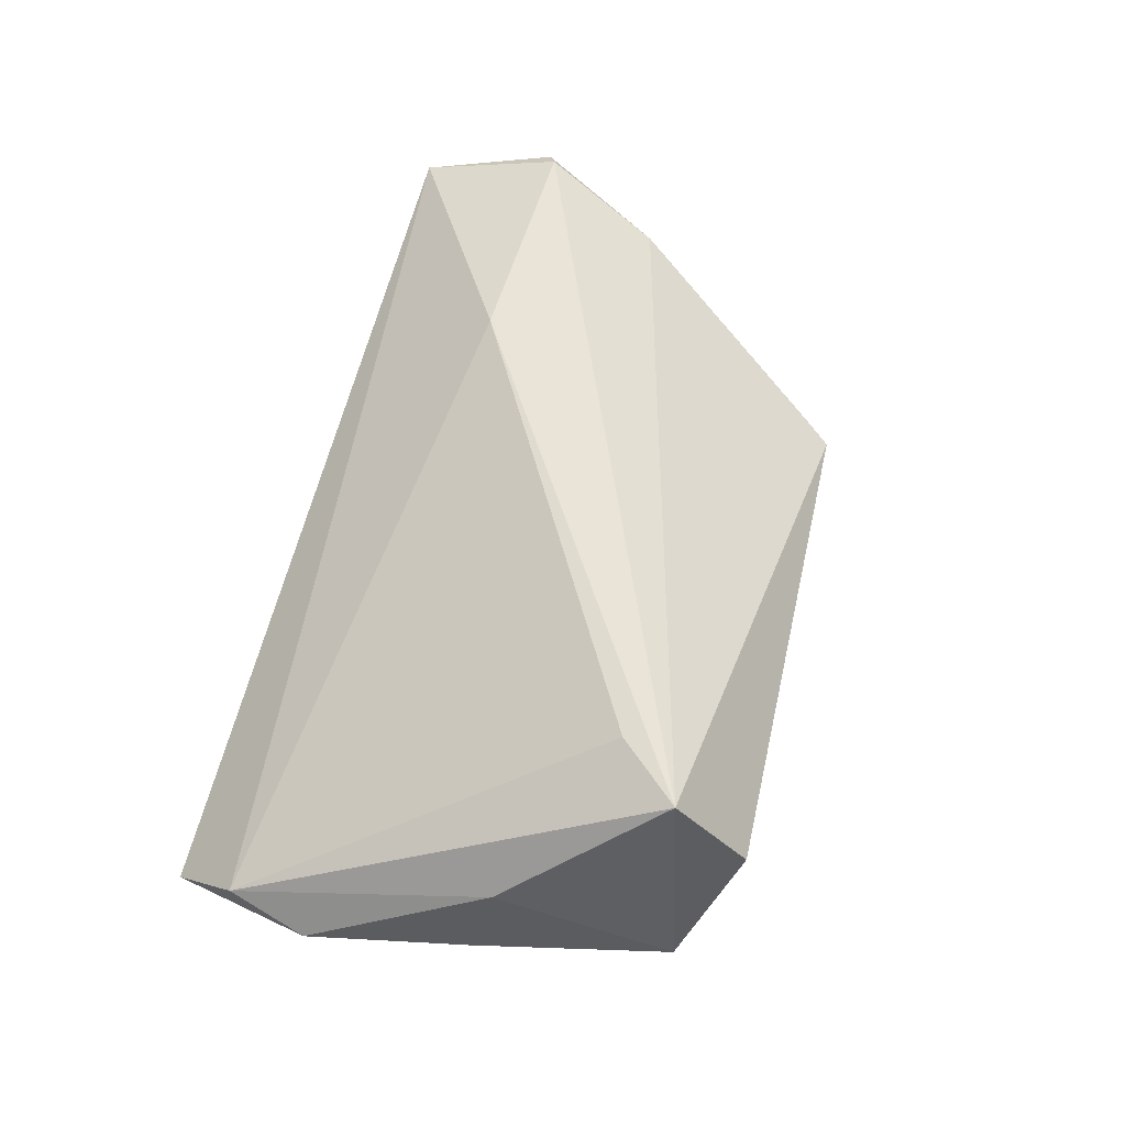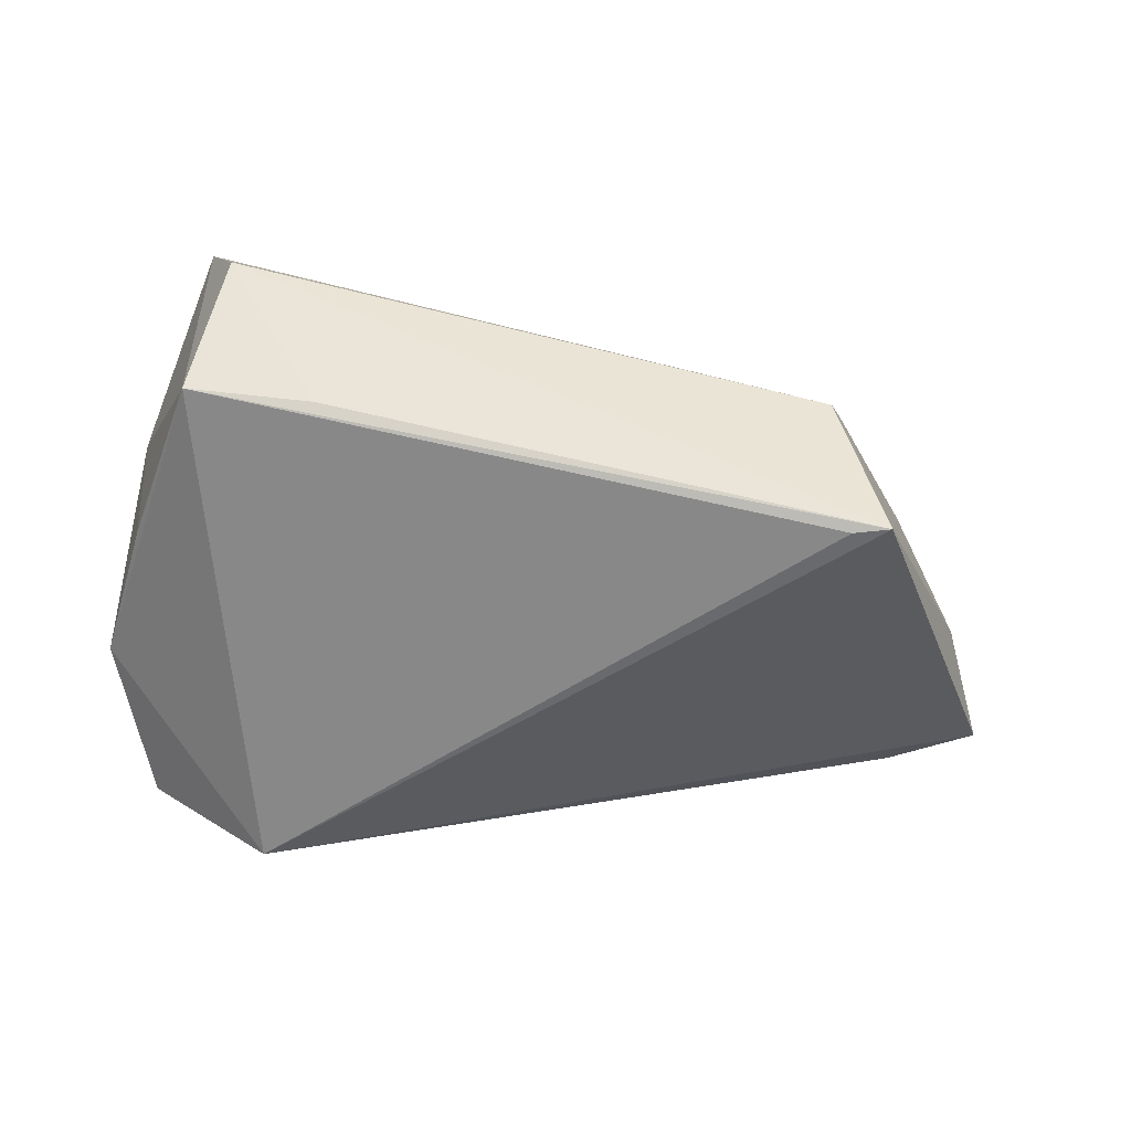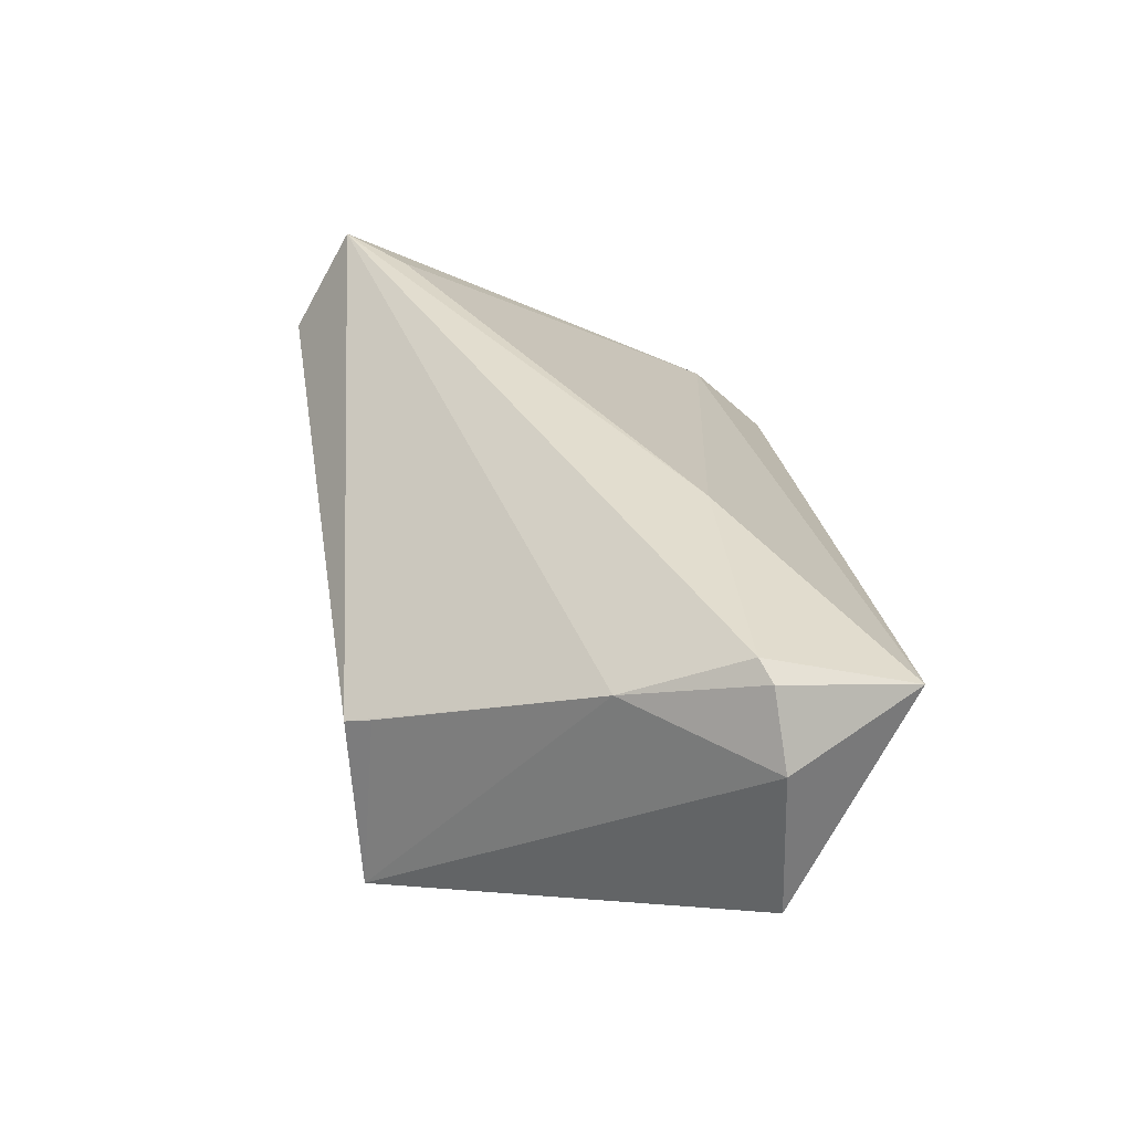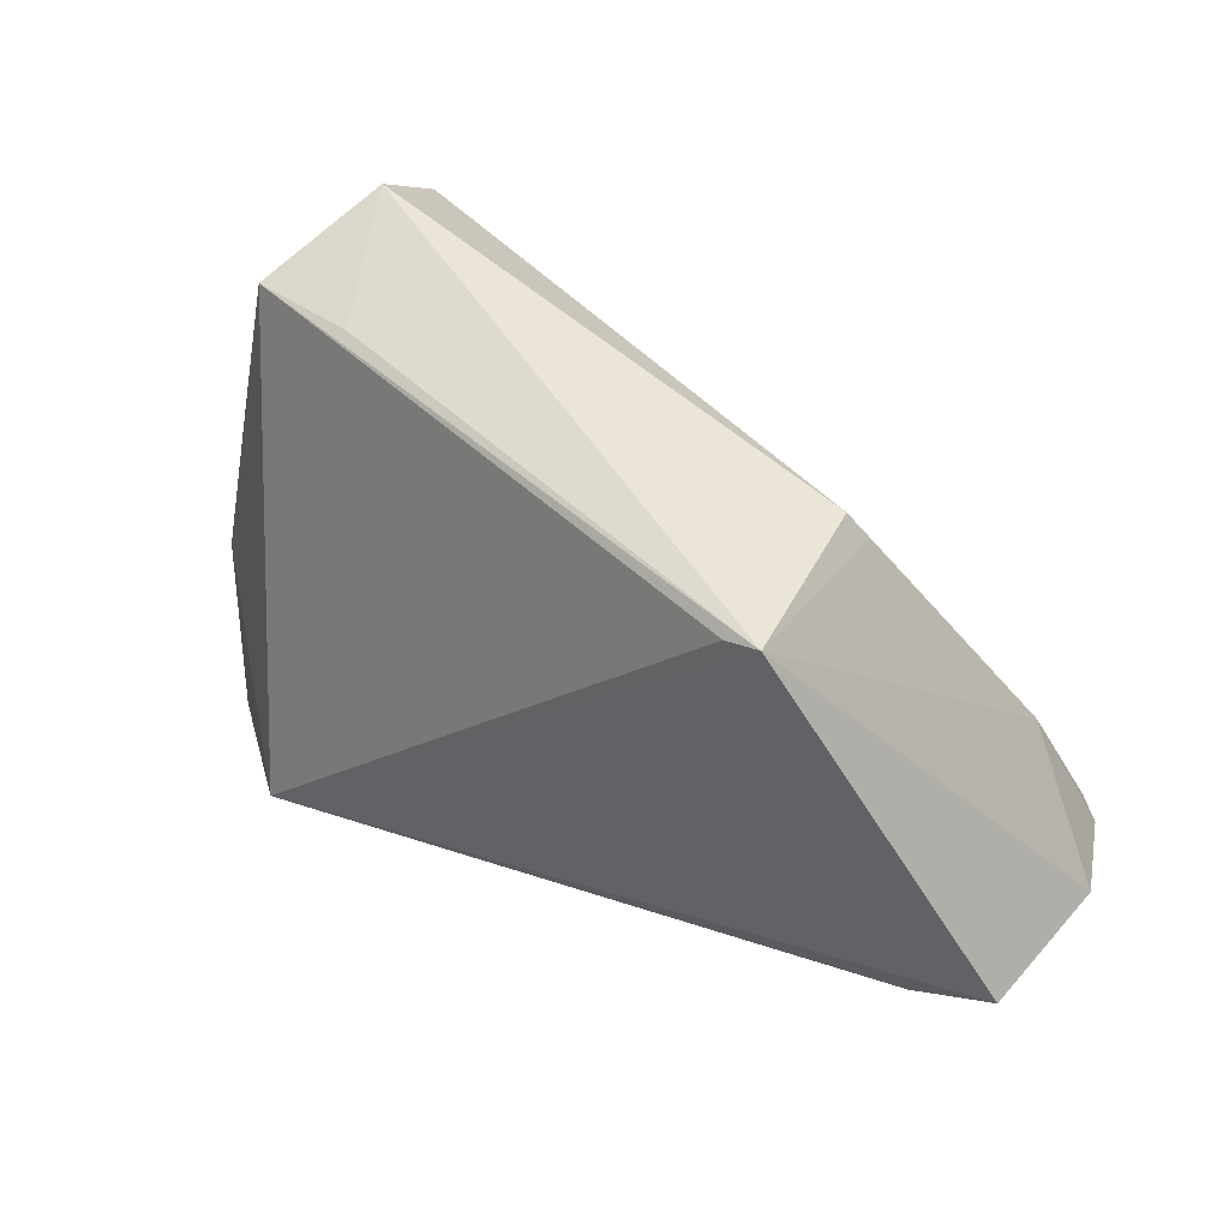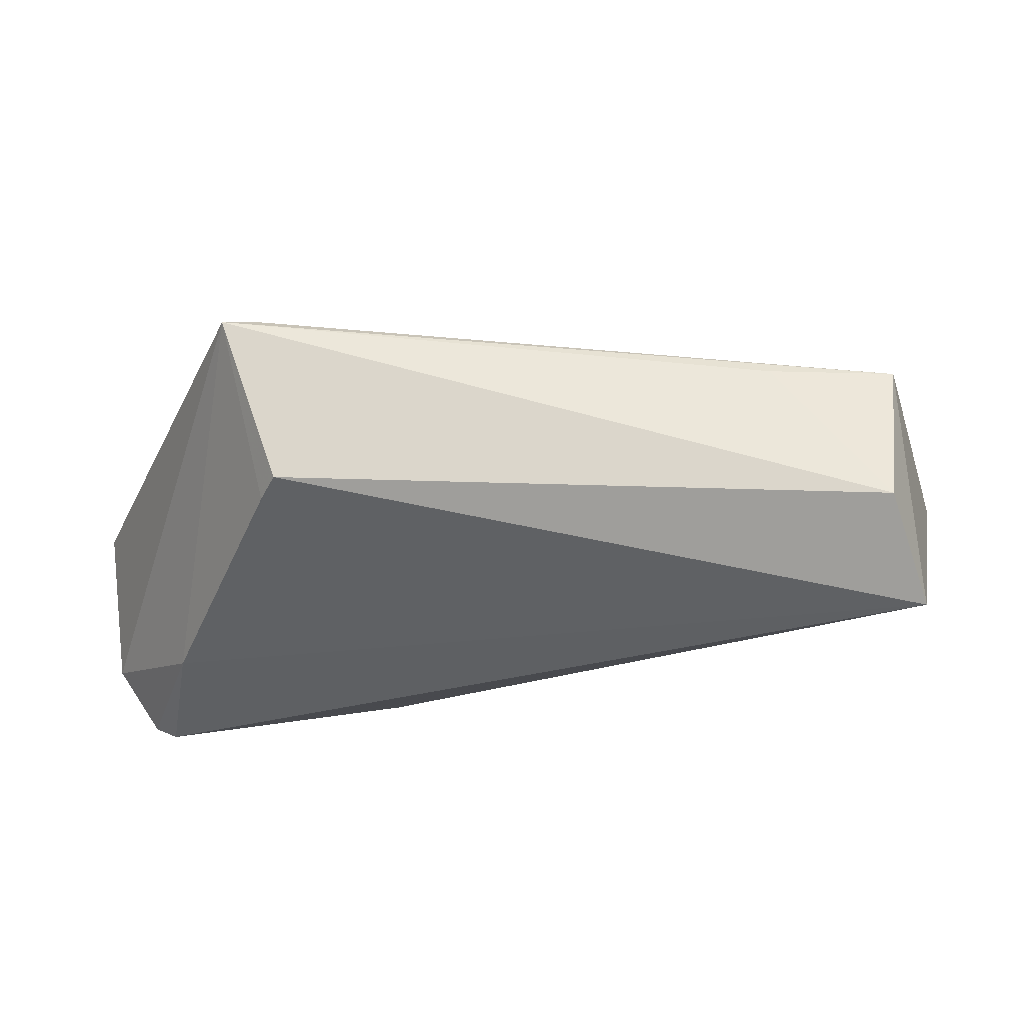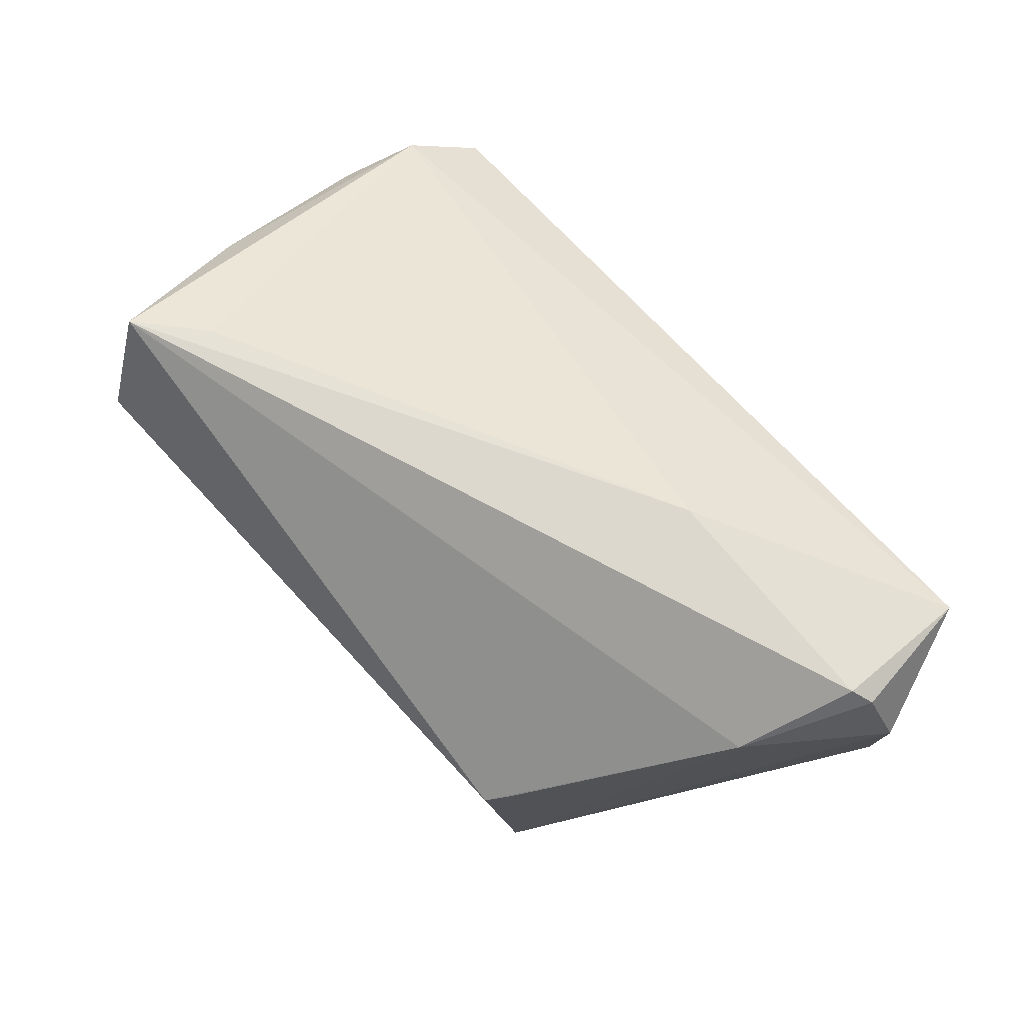
<metadata>
{"format":"obj","ext":"obj","renderer":"f3d","projection":"perspective","resolution":1024,"background":"white","views":[{"elev":49.8,"azim":106.3,"up":"+Z"},{"elev":-48.5,"azim":173.5,"up":"+Z"},{"elev":36.7,"azim":-95.1,"up":"+Z"},{"elev":40.4,"azim":-140.4,"up":"+Y"},{"elev":74.0,"azim":-5.3,"up":"+Y"},{"elev":77.9,"azim":-129.1,"up":"+Z"}]}
</metadata>
<code>
v -0.06001 -0.0169 0.01368
v -0.04848 0.0008237 0.01691
v 0.0487 0.03011 -0.006074
v -0.04953 -0.02319 -0.006817
v 0.05454 0.006459 -0.006217
v 0.05513 0.009834 0.007163
v 0.0327 0.03102 -0.007609
v -0.06057 -0.01753 -0.006583
v 0.05828 -0.01339 -0.007518
v -0.05211 -0.03329 0.01899
v 0.04492 0.03694 0.01163
v -0.03352 0.02803 0.002523
v 0.009921 -0.03329 -0.01512
v -0.01983 -0.01367 0.0231
v -0.05223 -0.0144 0.0243
v 0.04867 0.02907 0.0243
v -0.05506 -0.0158 0.02266
v 0.05135 -0.03329 -0.01389
v 0.04063 0.02098 0.02347
v 0.0555 -0.02394 -0.006372
v 0.03566 -0.0325 -0.02486
v -0.0323 0.02909 -0.02115
v -0.03696 0.03024 -0.02114
v -0.03147 0.03142 0.000813
f 1 23 8
f 8 23 21
f 3 21 22
f 22 23 3
f 21 23 22
f 1 8 10
f 9 21 3
f 11 16 3
f 4 8 21
f 4 10 8
f 3 16 6
f 21 9 18
f 2 23 1
f 2 12 23
f 3 23 7
f 7 11 3
f 23 11 7
f 23 12 24
f 24 11 23
f 16 11 24
f 24 2 16
f 12 2 24
f 13 4 21
f 10 4 13
f 21 18 13
f 13 18 10
f 5 9 3
f 3 6 5
f 5 6 9
f 20 18 9
f 20 6 16
f 9 6 20
f 10 18 20
f 20 14 10
f 16 2 15
f 15 14 16
f 10 14 15
f 16 14 19
f 19 20 16
f 14 20 19
f 1 10 17
f 10 15 17
f 17 2 1
f 17 15 2

</code>
